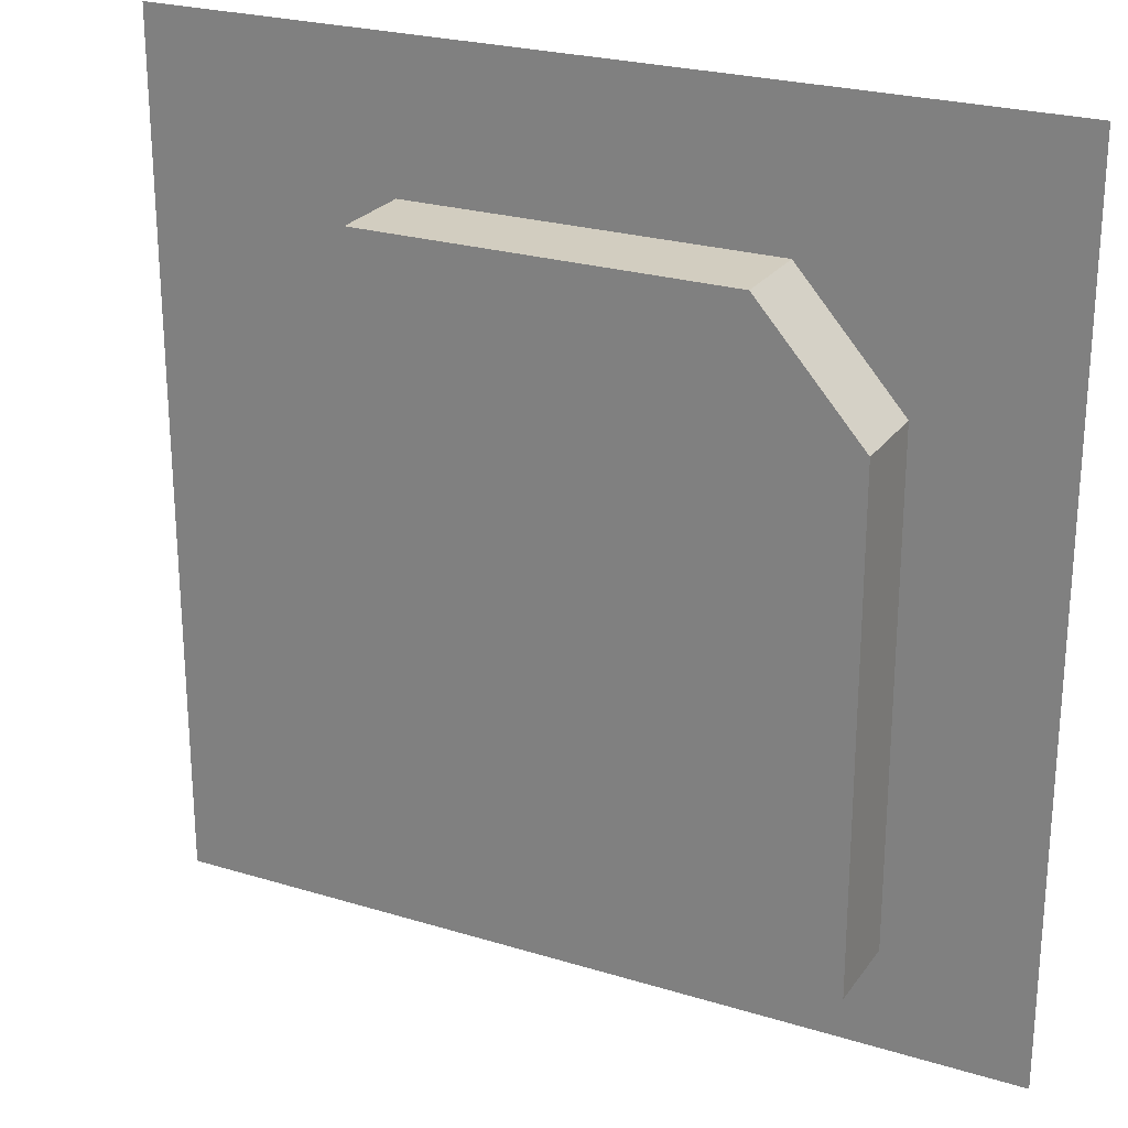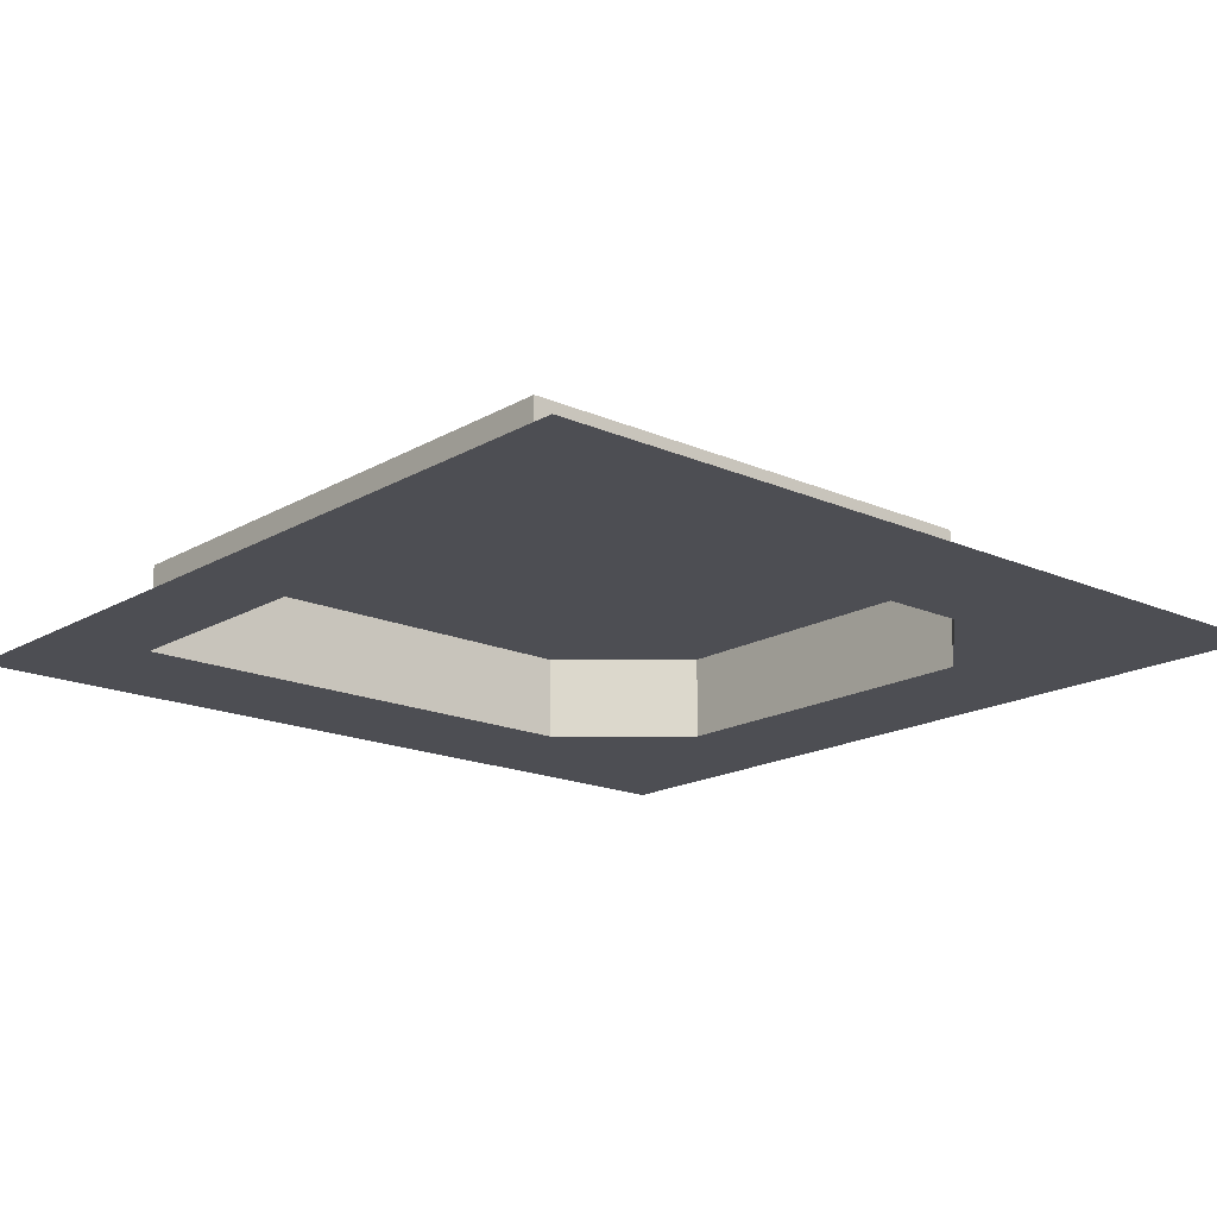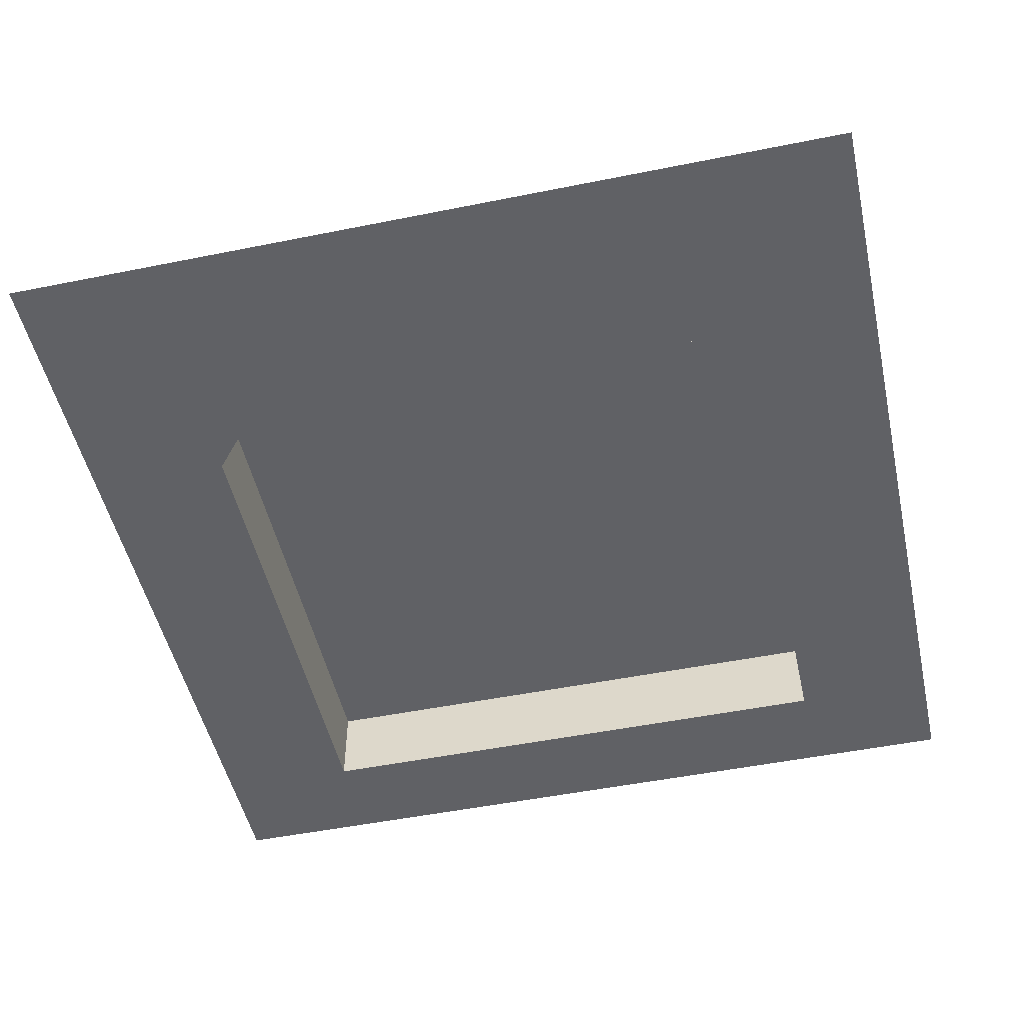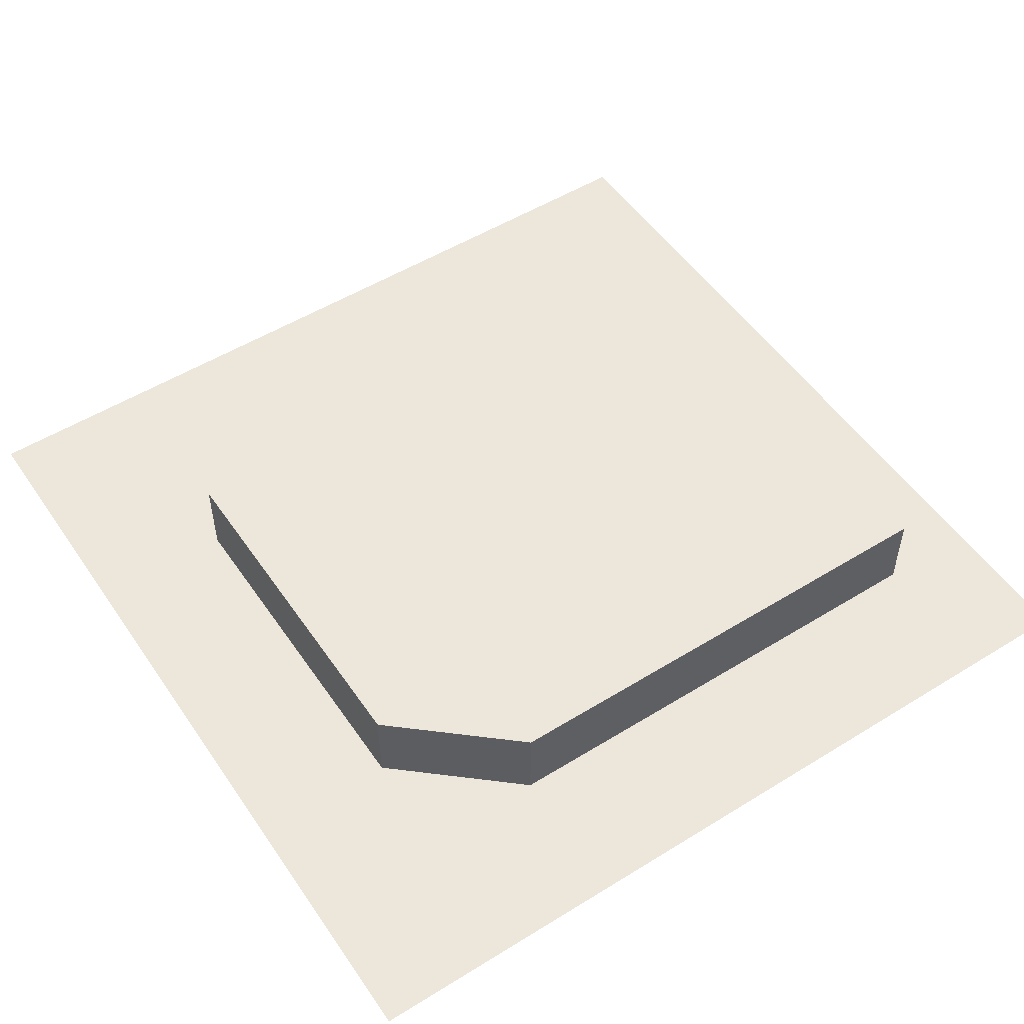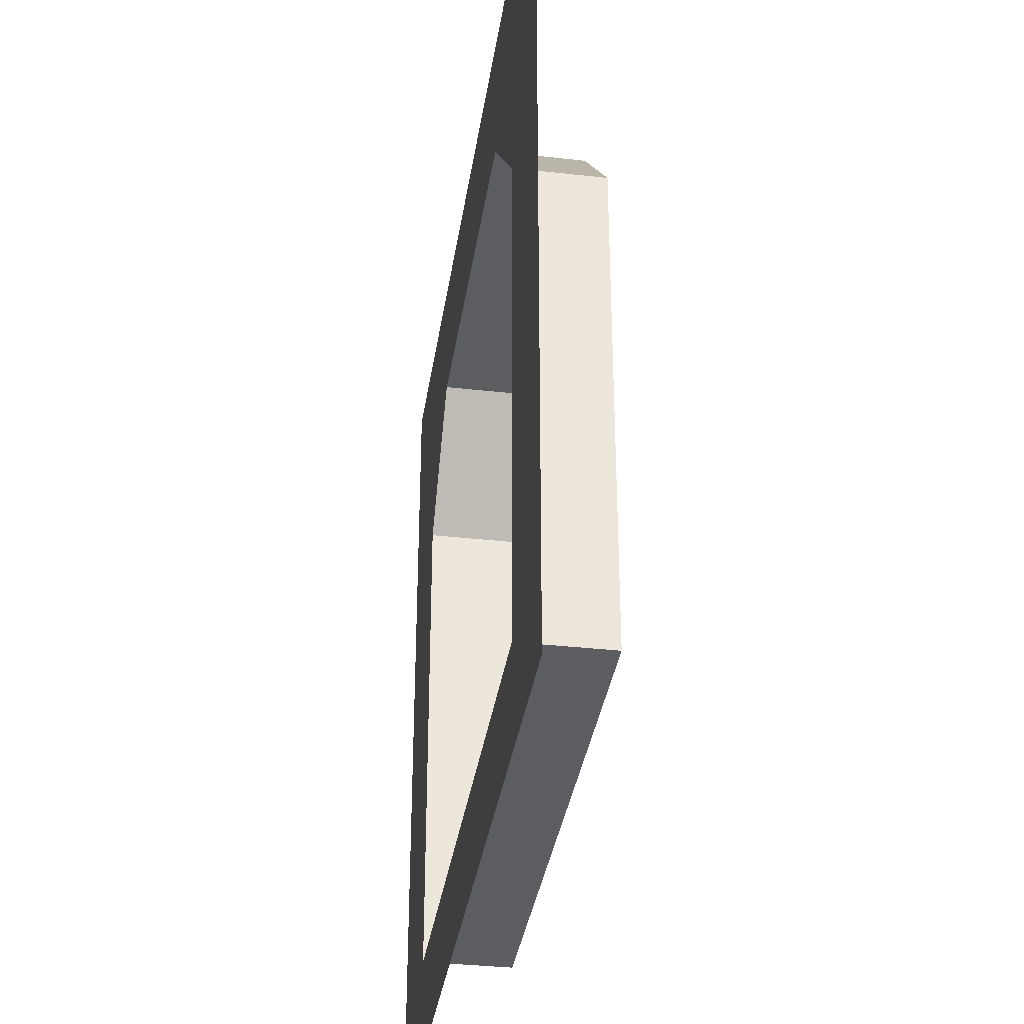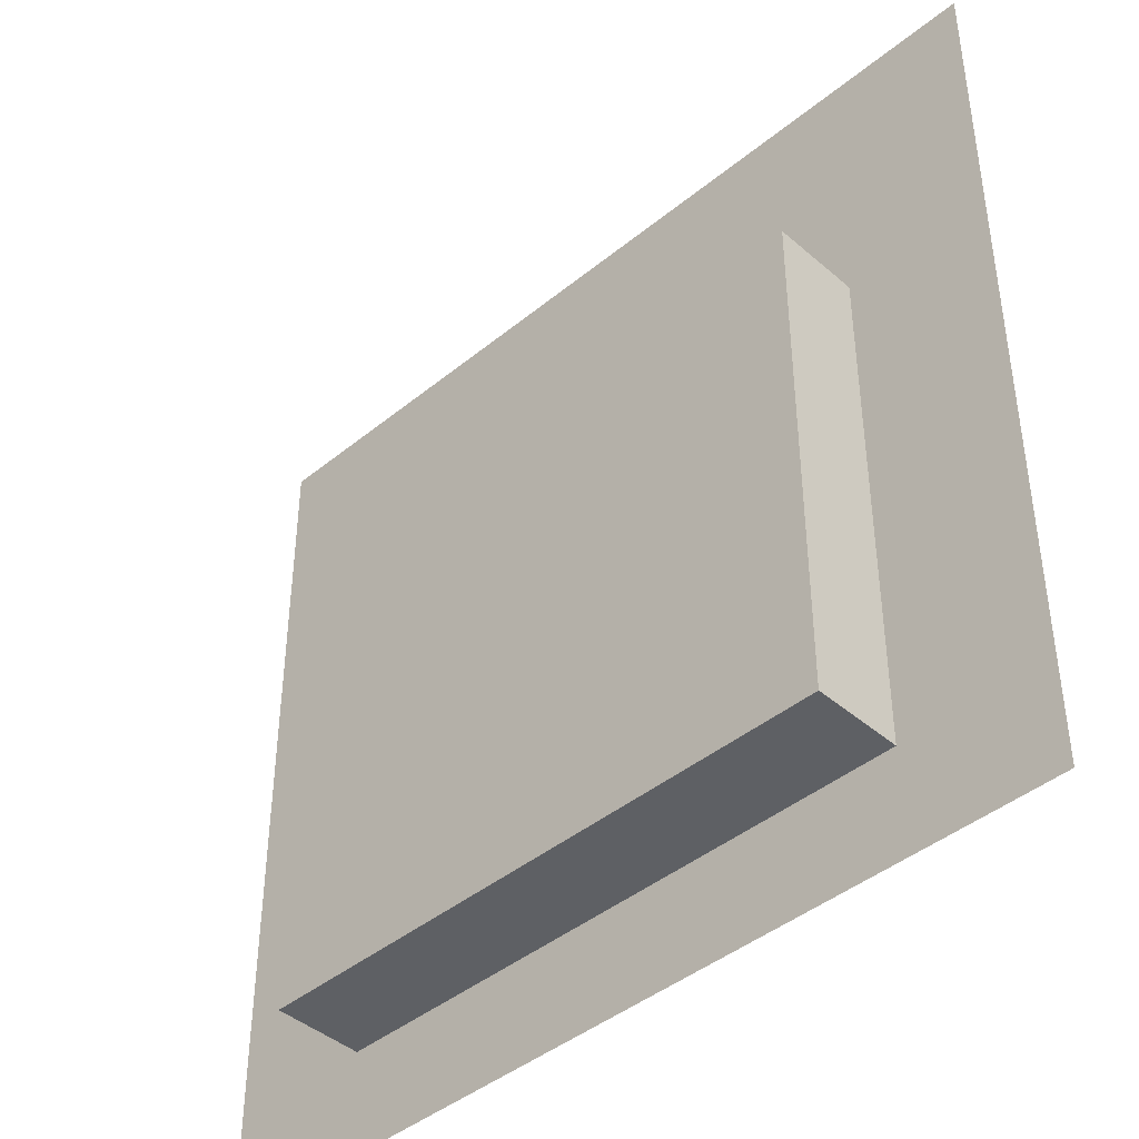
<metadata>
{"format":"obj","ext":"obj","renderer":"f3d","projection":"perspective","resolution":1024,"background":"white","views":[{"elev":24.5,"azim":26.7,"up":"+Y"},{"elev":-17.3,"azim":48.8,"up":"+Z"},{"elev":-50.0,"azim":-167.5,"up":"+Z"},{"elev":52.3,"azim":-123.6,"up":"+Z"},{"elev":-35.5,"azim":-98.5,"up":"+Y"},{"elev":-42.8,"azim":44.2,"up":"+Y"}]}
</metadata>
<code>
o Wall
v 1 2 0
v -1 2 0
v 1 0 -0
v -1 0 -0
v 0.6667 2 0
v -0.6667 2 0
v 0.6667 0 -0
v -0.6667 0 -0
v -1 0.2333 -0
v -1 1.667 0
v 1 1.667 0
v 1 0.2333 -0
v -0.6667 1.667 0
v -0.6667 0.2333 -0
v 0.6667 1.667 0
v 0.6667 0.2333 -0
v -0.6667 1.389 0
v 0.6667 1.389 0
v 0.4222 1.667 0
v -0.4222 1.667 0
v 0.6667 0.2333 0.2
v -0.6667 0.2333 0.2
v -0.6667 1.389 0.2
v 0.6667 1.389 0.2
v 0.4222 1.667 0.2
v -0.4222 1.667 0.2
f 16 12 3
f 9 14 8
f 16 14 22
f 2 6 13
f 5 15 19
f 5 1 11
f 13 20 17
f 15 18 19
f 10 13 17
f 15 11 18
f 14 16 7
f 18 16 21
f 14 17 23
f 19 18 24
f 17 20 26
f 20 19 25
f 7 16 3
f 4 9 8
f 21 16 22
f 10 2 13
f 13 6 20
f 6 5 19
f 20 6 19
f 15 5 11
f 9 10 17
f 14 9 17
f 11 12 18
f 12 16 18
f 8 14 7
f 24 18 21
f 22 14 23
f 25 19 24
f 23 17 26
f 26 20 25
f 24 21 22
f 24 22 23
f 25 24 23
f 26 25 23

</code>
